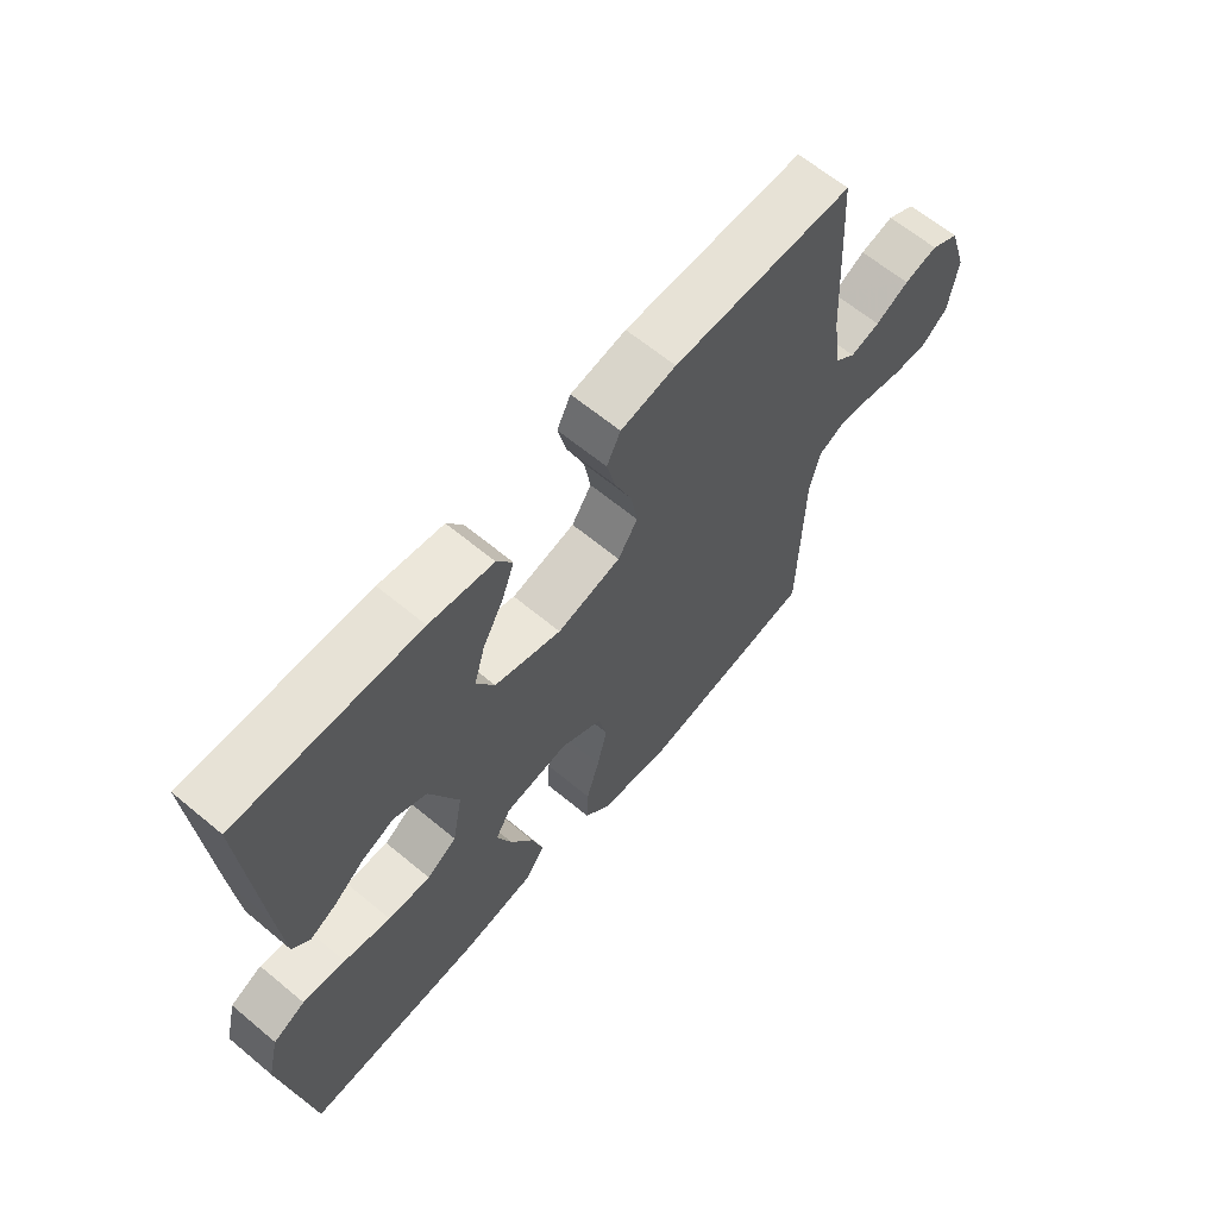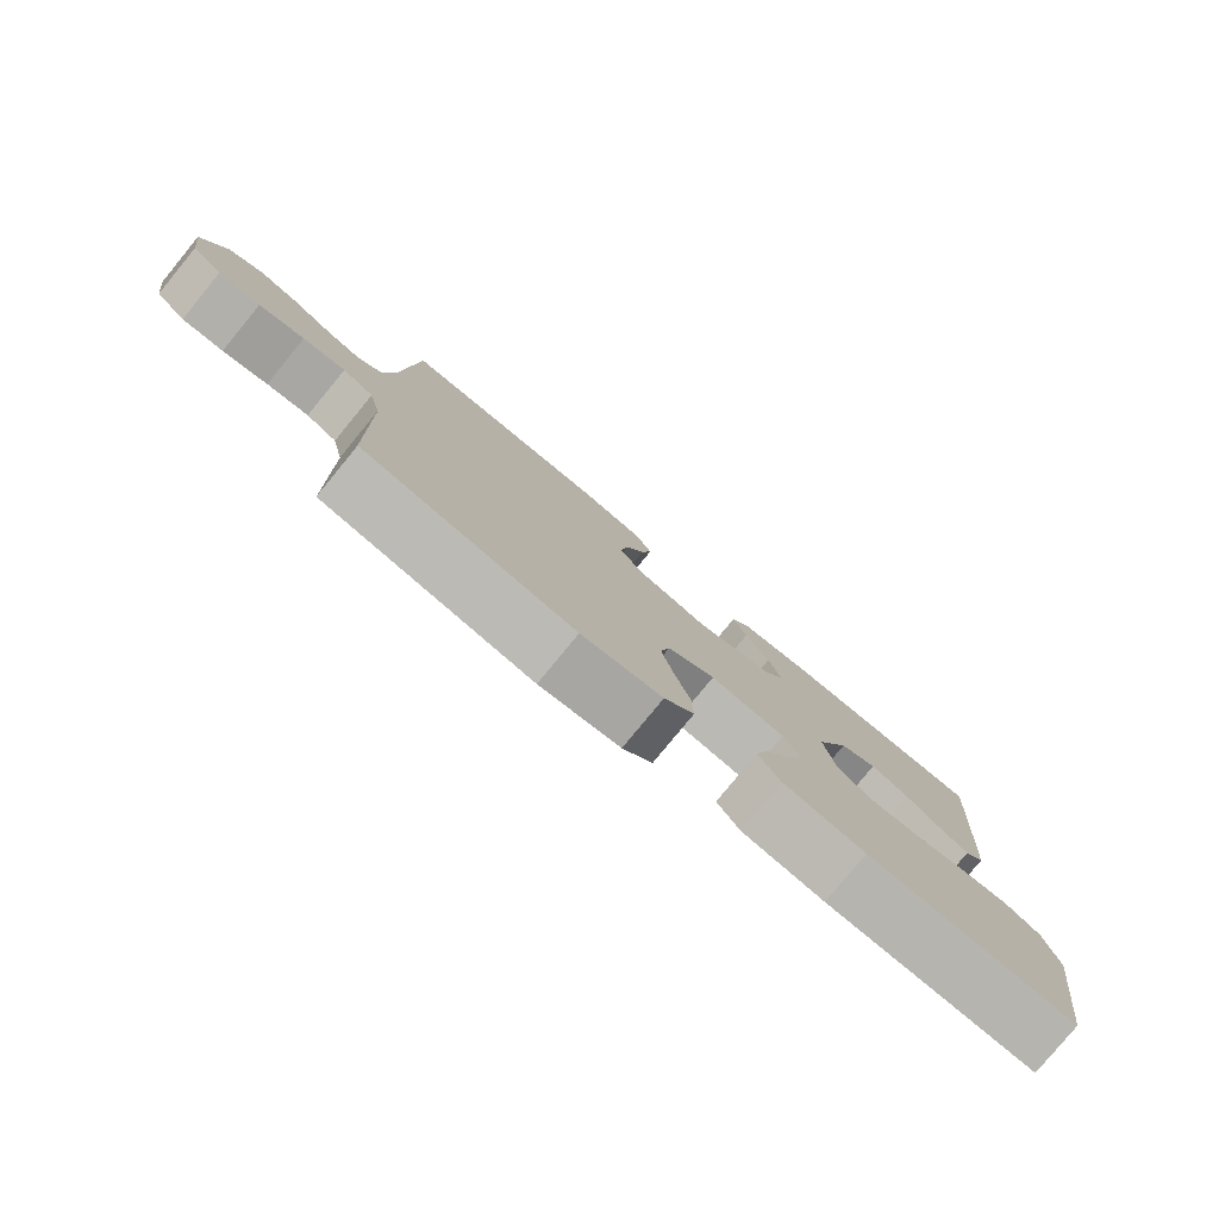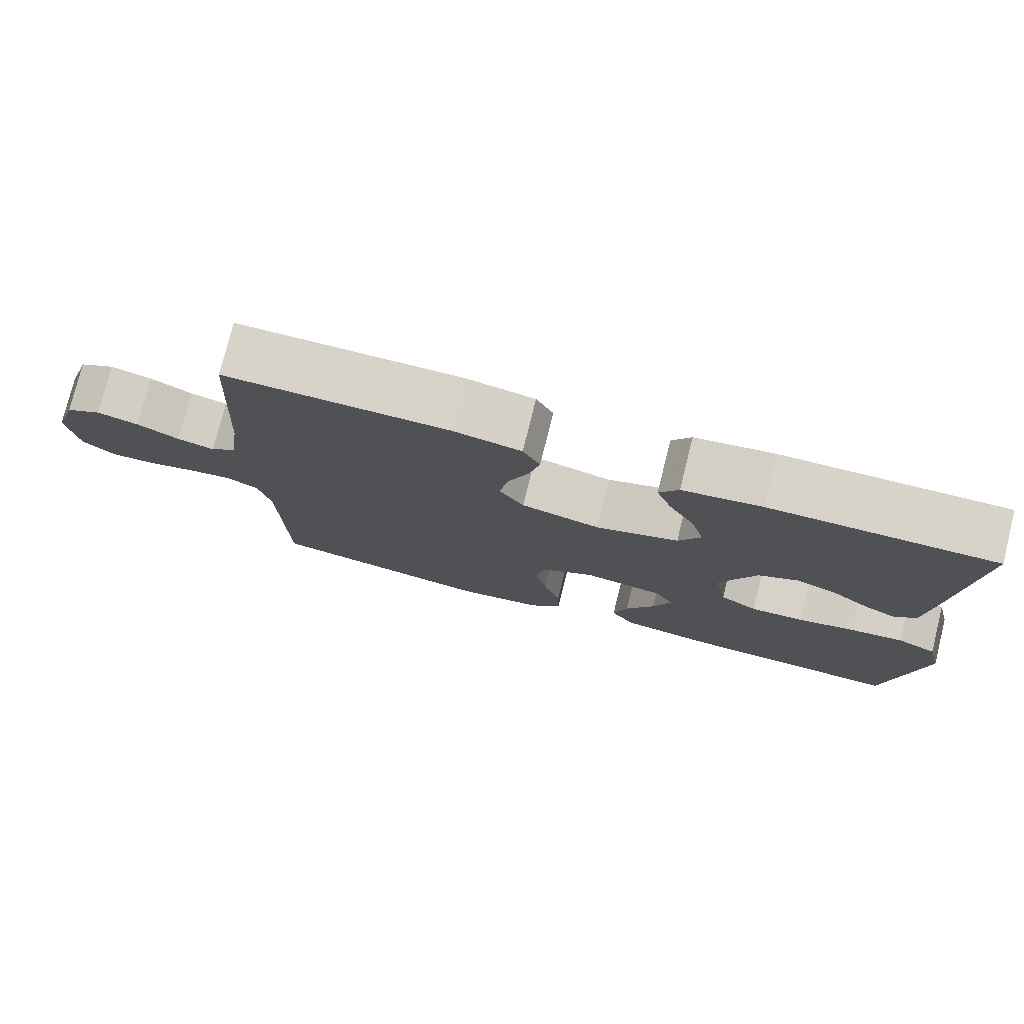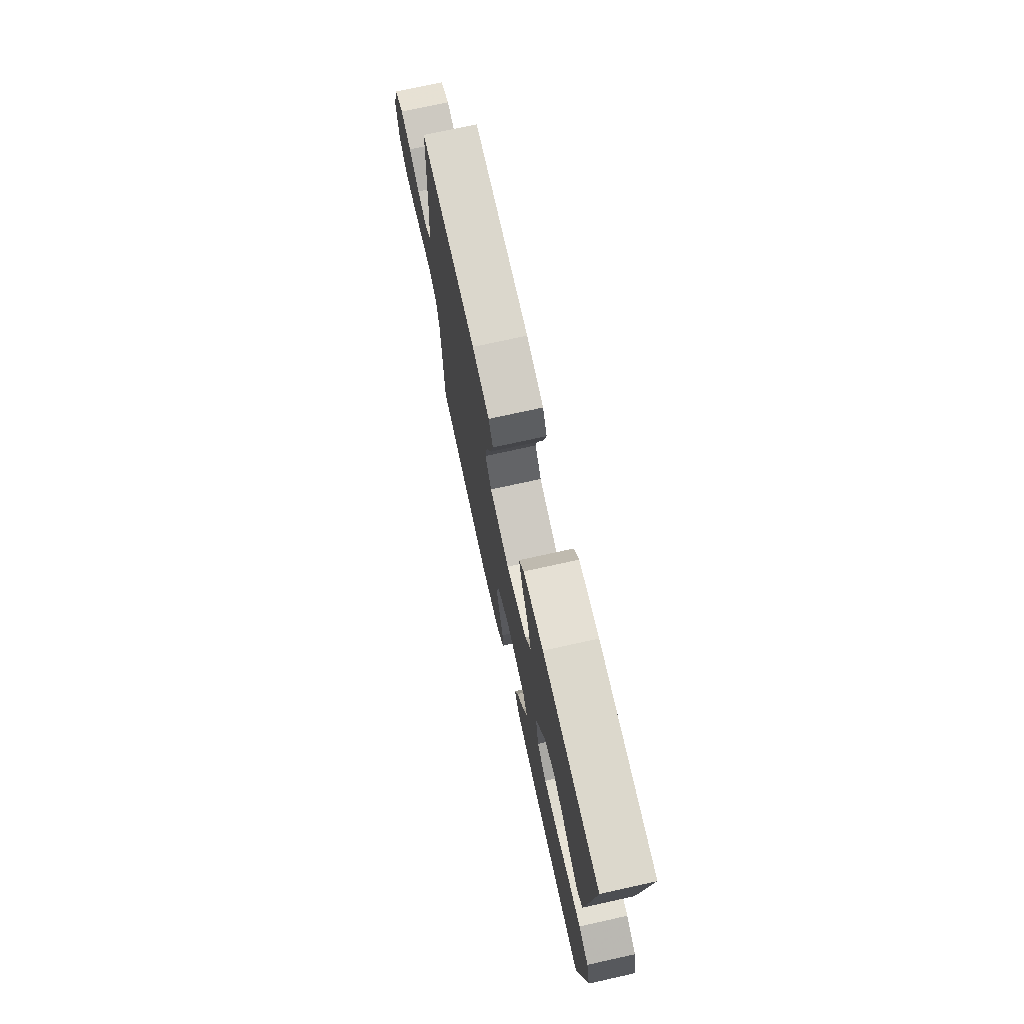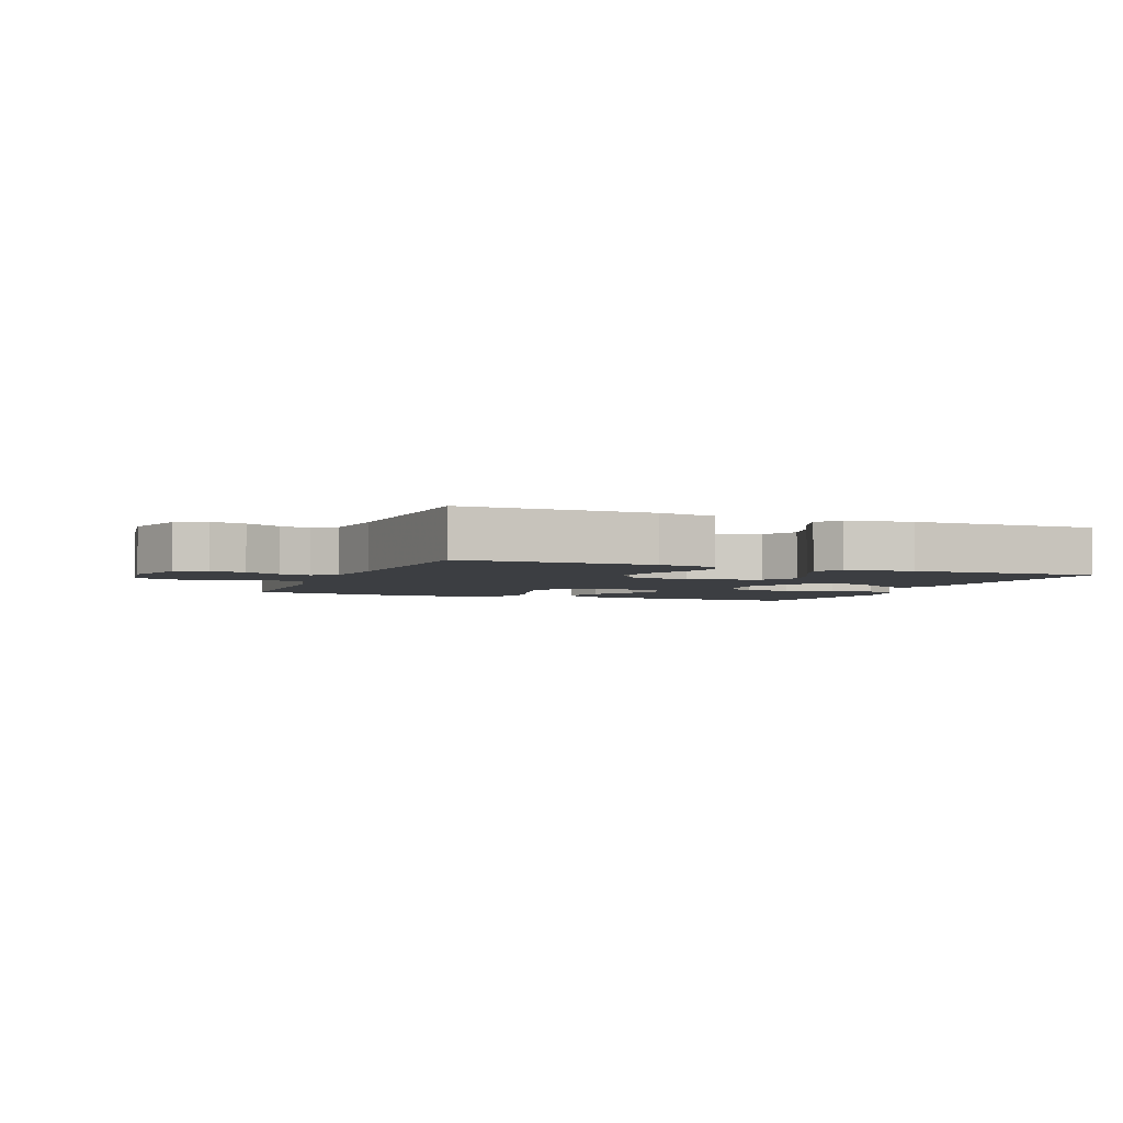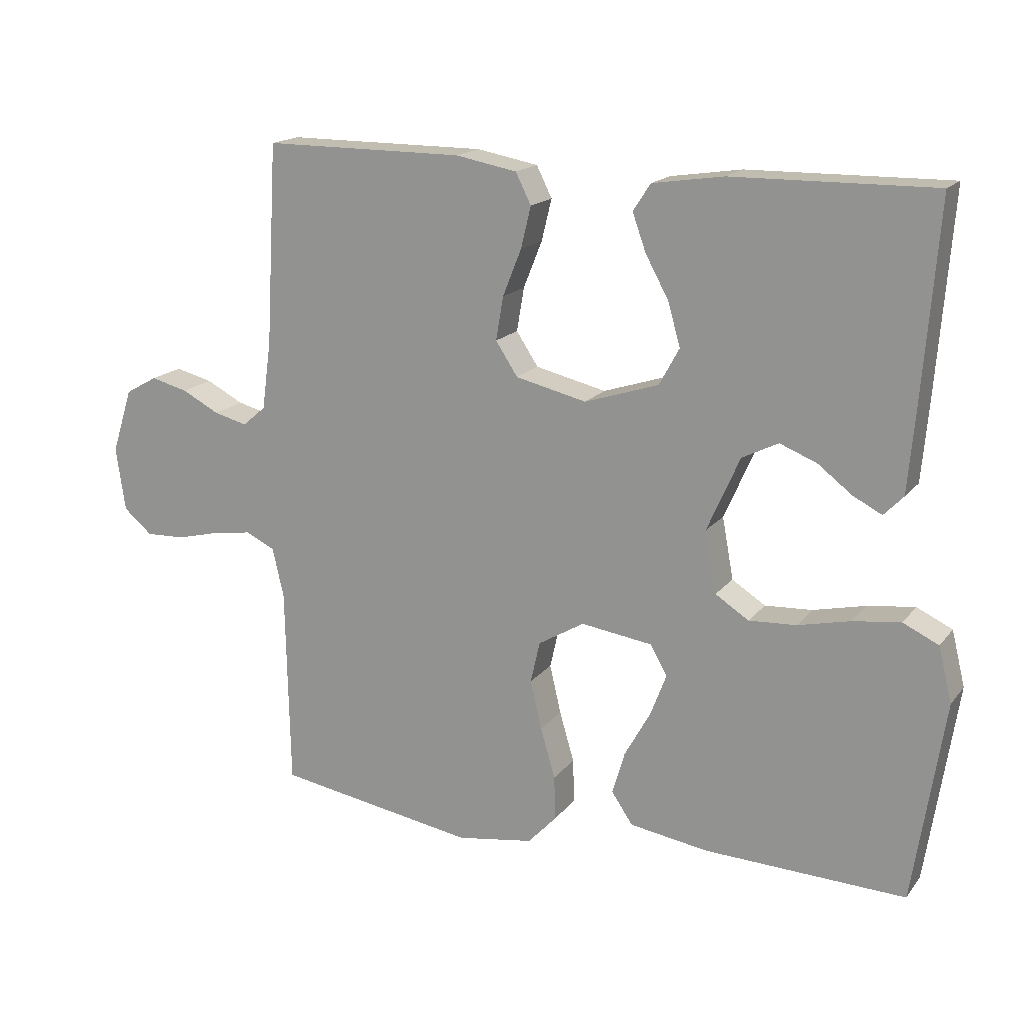
<metadata>
{"format":"obj","ext":"obj","renderer":"f3d","projection":"perspective","resolution":1024,"background":"white","views":[{"elev":63.7,"azim":130.0,"up":"+Z"},{"elev":-79.6,"azim":-39.4,"up":"+Z"},{"elev":77.0,"azim":14.0,"up":"+Z"},{"elev":73.4,"azim":77.5,"up":"+Z"},{"elev":-3.4,"azim":-21.9,"up":"+Y"},{"elev":17.0,"azim":25.3,"up":"+Z"}]}
</metadata>
<code>
v 0.5 0.07 0.5
v 0.477 0.07 0.2
v 0.467 0.07 0.085
v 0.438 0.07 0.055
v 0.395 0.07 0.077
v 0.344 0.07 0.116
v 0.289 0.07 0.138
v 0.235 0.07 0.111
v 0.186 0.07 0
v 0.203 0.07 -0.092
v 0.253 0.07 -0.124
v 0.324 0.07 -0.12
v 0.402 0.07 -0.102
v 0.473 0.07 -0.093
v 0.526 0.07 -0.118
v 0.546 0.07 -0.2
v 0.5 0.07 -0.5
v 0.2 0.07 -0.489
v 0.082 0.07 -0.471
v 0.05 0.07 -0.424
v 0.069 0.07 -0.36
v 0.108 0.07 -0.29
v 0.132 0.07 -0.227
v 0.107 0.07 -0.183
v 0 0.07 -0.168
v -0.069 0.07 -0.209
v -0.083 0.07 -0.271
v -0.066 0.07 -0.344
v -0.044 0.07 -0.419
v -0.042 0.07 -0.485
v -0.085 0.07 -0.531
v -0.2 0.07 -0.549
v -0.5 0.07 -0.5
v -0.506 0.07 -0.2
v -0.523 0.07 -0.126
v -0.567 0.07 -0.105
v -0.627 0.07 -0.114
v -0.691 0.07 -0.13
v -0.75 0.07 -0.132
v -0.793 0.07 -0.096
v -0.807 0.07 0
v -0.776 0.07 0.097
v -0.728 0.07 0.124
v -0.672 0.07 0.11
v -0.616 0.07 0.081
v -0.566 0.07 0.068
v -0.531 0.07 0.098
v -0.517 0.07 0.2
v -0.5 0.07 0.5
v -0.2 0.07 0.5
v -0.108 0.07 0.483
v -0.085 0.07 0.437
v -0.1 0.07 0.375
v -0.128 0.07 0.305
v -0.139 0.07 0.24
v -0.106 0.07 0.19
v 0 0.07 0.165
v 0.111 0.07 0.201
v 0.141 0.07 0.256
v 0.123 0.07 0.32
v 0.088 0.07 0.384
v 0.068 0.07 0.44
v 0.094 0.07 0.48
v 0.2 0.07 0.496
v 0.5 0 0.5
v 0.477 0 0.2
v 0.467 0 0.085
v 0.438 0 0.055
v 0.395 0 0.077
v 0.344 0 0.116
v 0.289 0 0.138
v 0.235 0 0.111
v 0.186 0 0
v 0.203 0 -0.092
v 0.253 0 -0.124
v 0.324 0 -0.12
v 0.402 0 -0.102
v 0.473 0 -0.093
v 0.526 0 -0.118
v 0.546 0 -0.2
v 0.5 0 -0.5
v 0.2 0 -0.489
v 0.082 0 -0.471
v 0.05 0 -0.424
v 0.069 0 -0.36
v 0.108 0 -0.29
v 0.132 0 -0.227
v 0.107 0 -0.183
v 0 0 -0.168
v -0.069 0 -0.209
v -0.083 0 -0.271
v -0.066 0 -0.344
v -0.044 0 -0.419
v -0.042 0 -0.485
v -0.085 0 -0.531
v -0.2 0 -0.549
v -0.5 0 -0.5
v -0.506 0 -0.2
v -0.523 0 -0.126
v -0.567 0 -0.105
v -0.627 0 -0.114
v -0.691 0 -0.13
v -0.75 0 -0.132
v -0.793 0 -0.096
v -0.807 0 0
v -0.776 0 0.097
v -0.728 0 0.124
v -0.672 0 0.11
v -0.616 0 0.081
v -0.566 0 0.068
v -0.531 0 0.098
v -0.517 0 0.2
v -0.5 0 0.5
v -0.2 0 0.5
v -0.108 0 0.483
v -0.085 0 0.437
v -0.1 0 0.375
v -0.128 0 0.305
v -0.139 0 0.24
v -0.106 0 0.19
v 0 0 0.165
v 0.111 0 0.201
v 0.141 0 0.256
v 0.123 0 0.32
v 0.088 0 0.384
v 0.068 0 0.44
v 0.094 0 0.48
v 0.2 0 0.496
f 4 5 6
f 3 4 6
f 2 3 6
f 1 2 6
f 64 1 6
f 63 64 6
f 62 63 6
f 61 62 6
f 60 61 6
f 59 60 6 7
f 58 59 7 8
f 57 58 8 9
f 56 57 9 10
f 52 53 54
f 51 52 54
f 50 51 54
f 49 50 54
f 48 49 54
f 47 48 54 55
f 46 47 55 56
f 43 44 45
f 42 43 45
f 41 42 45
f 40 41 45
f 39 40 45
f 38 39 45
f 37 38 45
f 36 37 45 46
f 46 56 10
f 36 46 10
f 35 36 10
f 32 33 34
f 31 32 34
f 30 31 34
f 29 30 34
f 28 29 34
f 27 28 34 35
f 20 21 22
f 19 20 22
f 18 19 22
f 17 18 22
f 16 17 22
f 15 16 22
f 14 15 22
f 13 14 22
f 12 13 22
f 11 12 22 23
f 10 11 23 24
f 26 27 35
f 25 26 35
f 25 35 10
f 10 24 25
f 70 69 68
f 70 68 67
f 70 67 66
f 70 66 65
f 70 65 128
f 70 128 127
f 70 127 126
f 70 126 125
f 70 125 124
f 71 70 124 123
f 72 71 123 122
f 73 72 122 121
f 74 73 121 120
f 118 117 116
f 118 116 115
f 118 115 114
f 118 114 113
f 118 113 112
f 119 118 112 111
f 120 119 111 110
f 109 108 107
f 109 107 106
f 109 106 105
f 109 105 104
f 109 104 103
f 109 103 102
f 109 102 101
f 110 109 101 100
f 74 120 110
f 74 110 100
f 74 100 99
f 98 97 96
f 98 96 95
f 98 95 94
f 98 94 93
f 98 93 92
f 99 98 92 91
f 86 85 84
f 86 84 83
f 86 83 82
f 86 82 81
f 86 81 80
f 86 80 79
f 86 79 78
f 86 78 77
f 86 77 76
f 87 86 76 75
f 88 87 75 74
f 99 91 90
f 99 90 89
f 74 99 89
f 89 88 74
f 1 65 66 2
f 2 66 67 3
f 3 67 68 4
f 4 68 69 5
f 5 69 70 6
f 6 70 71 7
f 7 71 72 8
f 8 72 73 9
f 9 73 74 10
f 10 74 75 11
f 11 75 76 12
f 12 76 77 13
f 13 77 78 14
f 14 78 79 15
f 15 79 80 16
f 16 80 81 17
f 17 81 82 18
f 18 82 83 19
f 19 83 84 20
f 20 84 85 21
f 21 85 86 22
f 22 86 87 23
f 23 87 88 24
f 24 88 89 25
f 25 89 90 26
f 26 90 91 27
f 27 91 92 28
f 28 92 93 29
f 29 93 94 30
f 30 94 95 31
f 31 95 96 32
f 32 96 97 33
f 33 97 98 34
f 34 98 99 35
f 35 99 100 36
f 36 100 101 37
f 37 101 102 38
f 38 102 103 39
f 39 103 104 40
f 40 104 105 41
f 41 105 106 42
f 42 106 107 43
f 43 107 108 44
f 44 108 109 45
f 45 109 110 46
f 46 110 111 47
f 47 111 112 48
f 48 112 113 49
f 49 113 114 50
f 50 114 115 51
f 51 115 116 52
f 52 116 117 53
f 53 117 118 54
f 54 118 119 55
f 55 119 120 56
f 56 120 121 57
f 57 121 122 58
f 58 122 123 59
f 59 123 124 60
f 60 124 125 61
f 61 125 126 62
f 62 126 127 63
f 63 127 128 64
f 64 128 65 1

</code>
